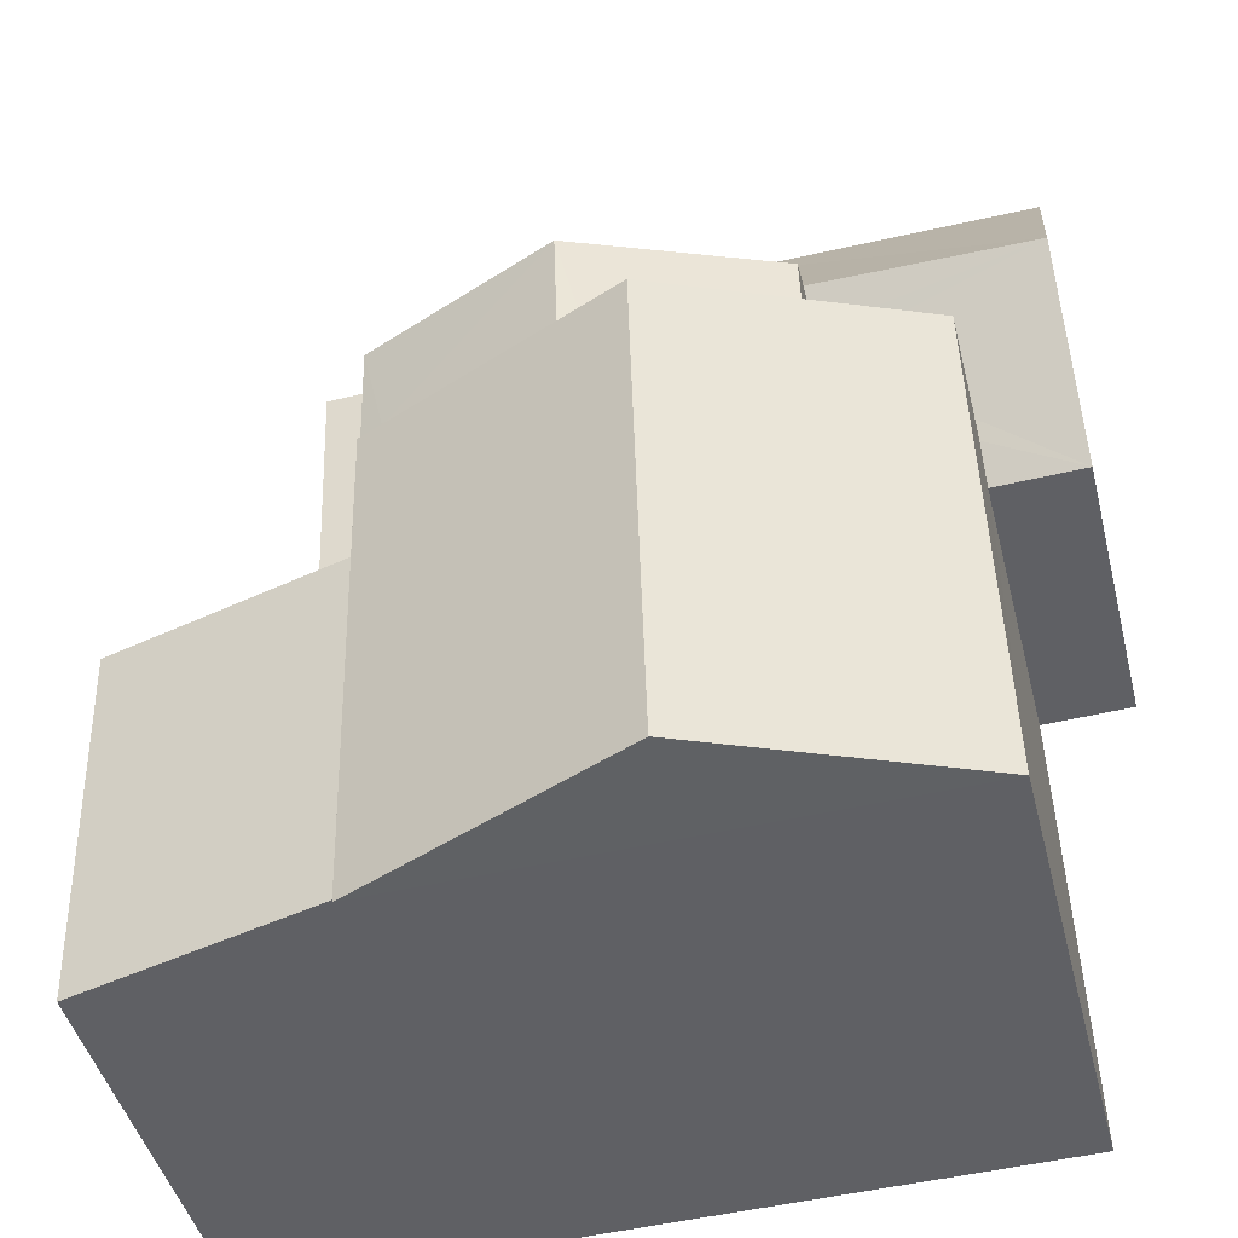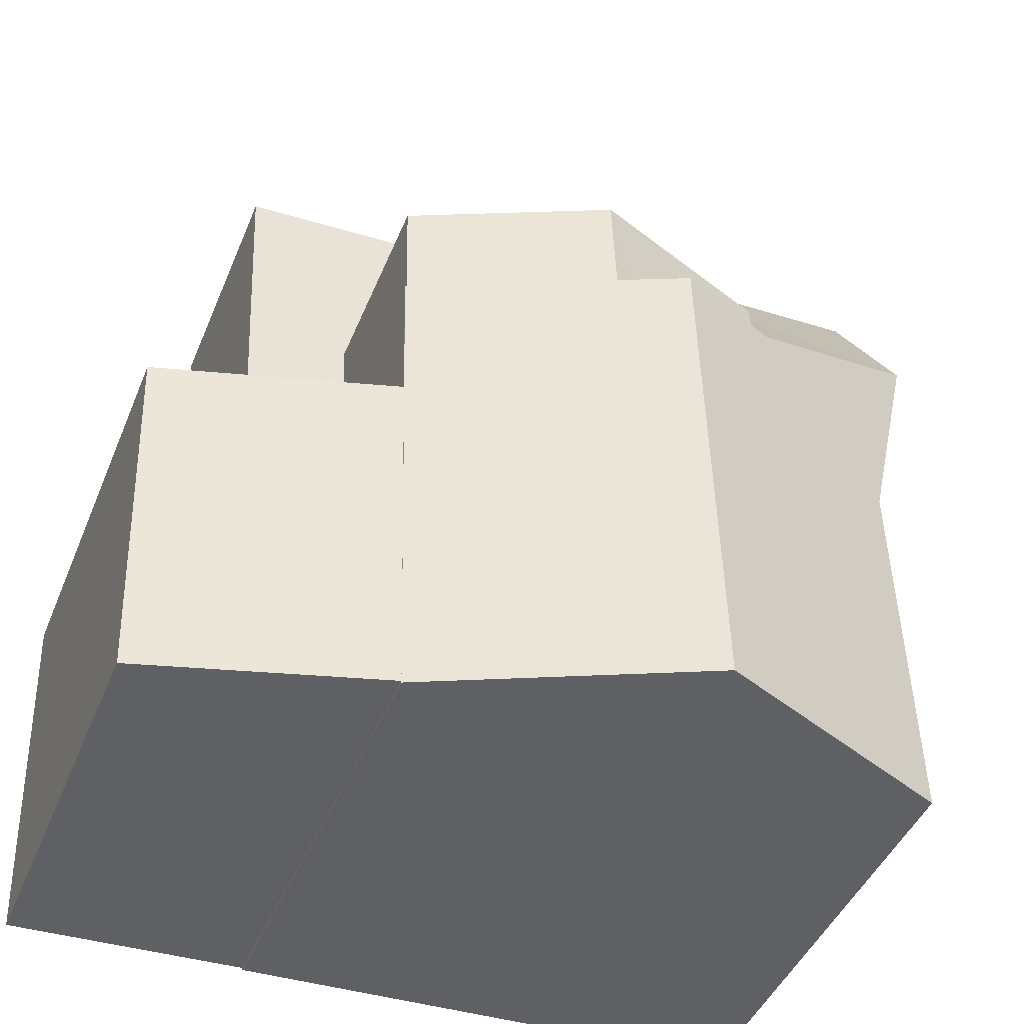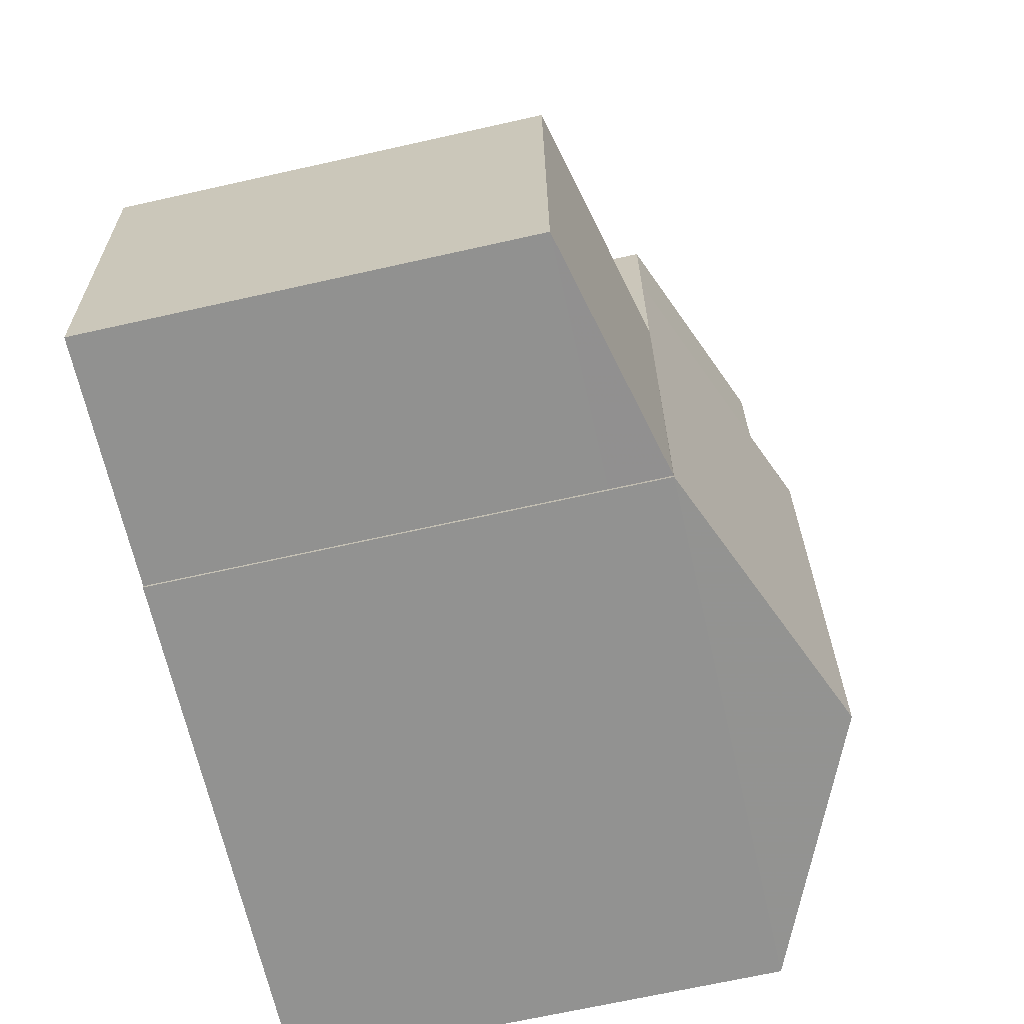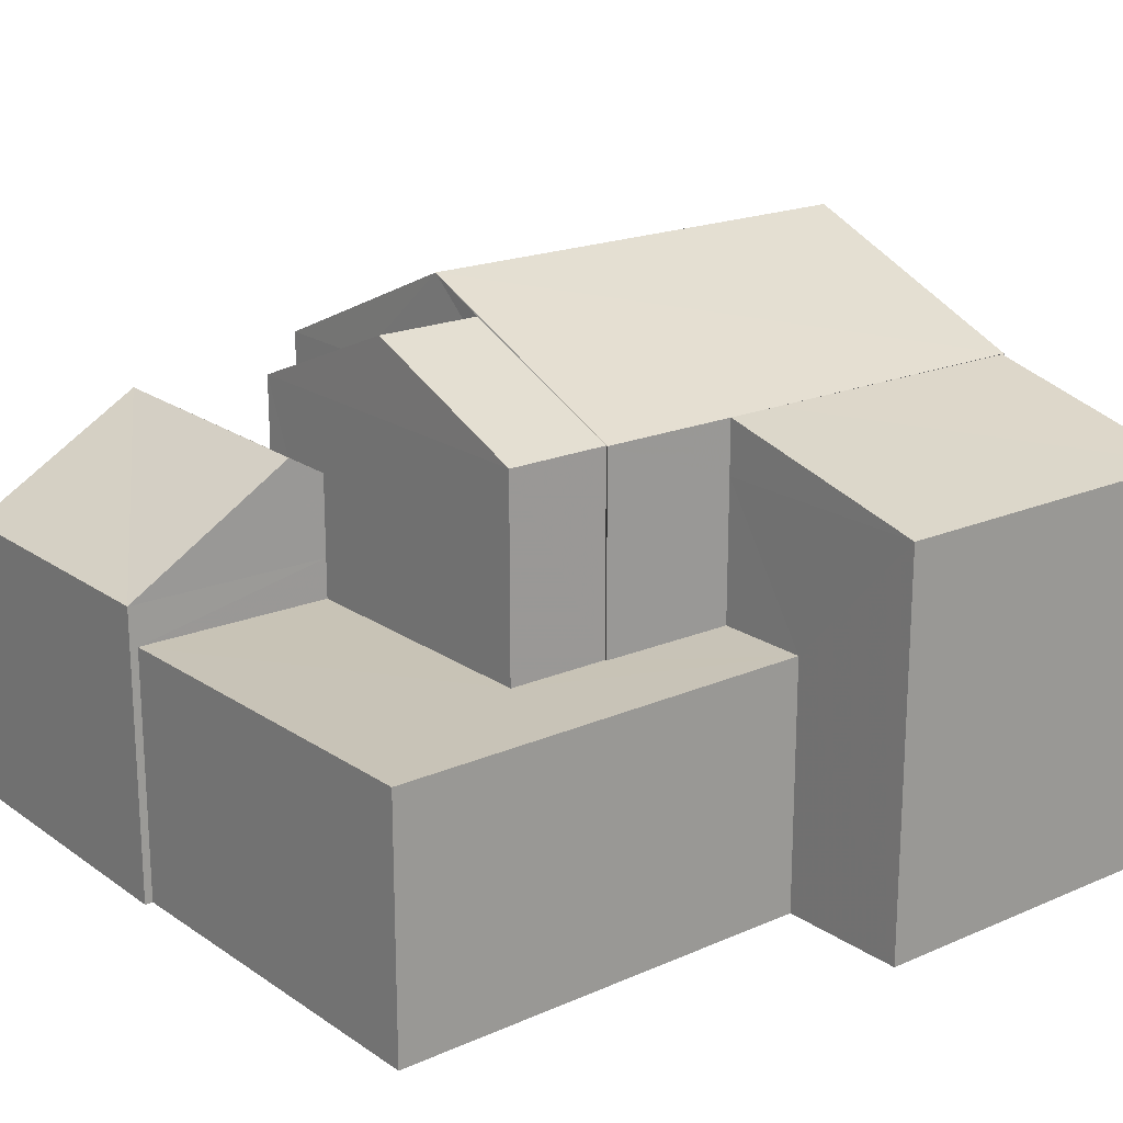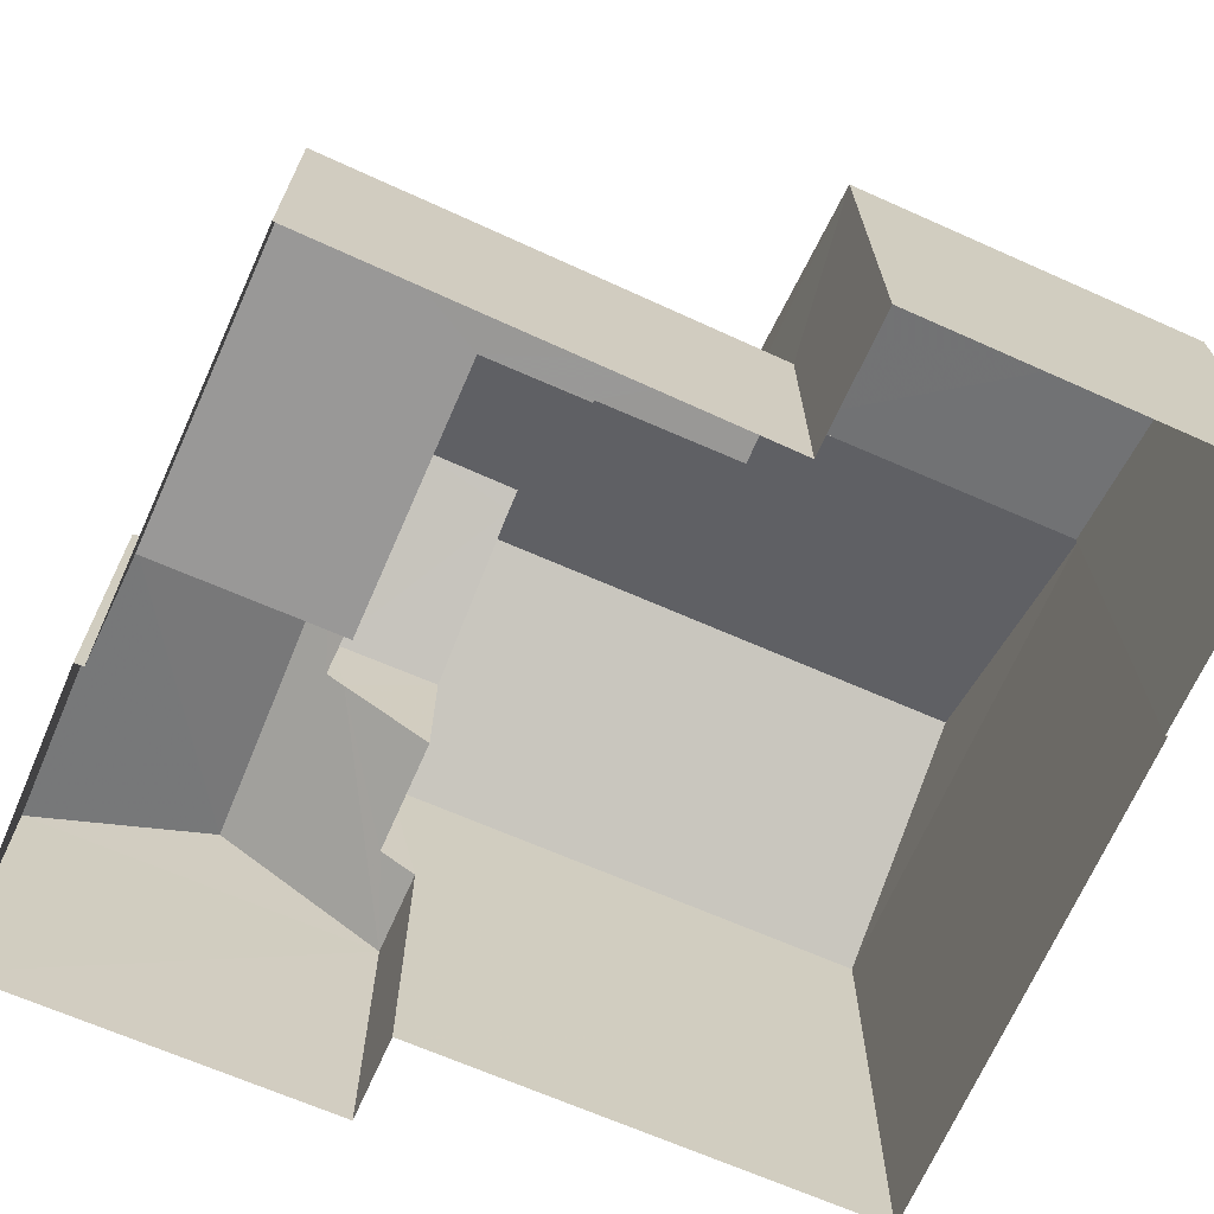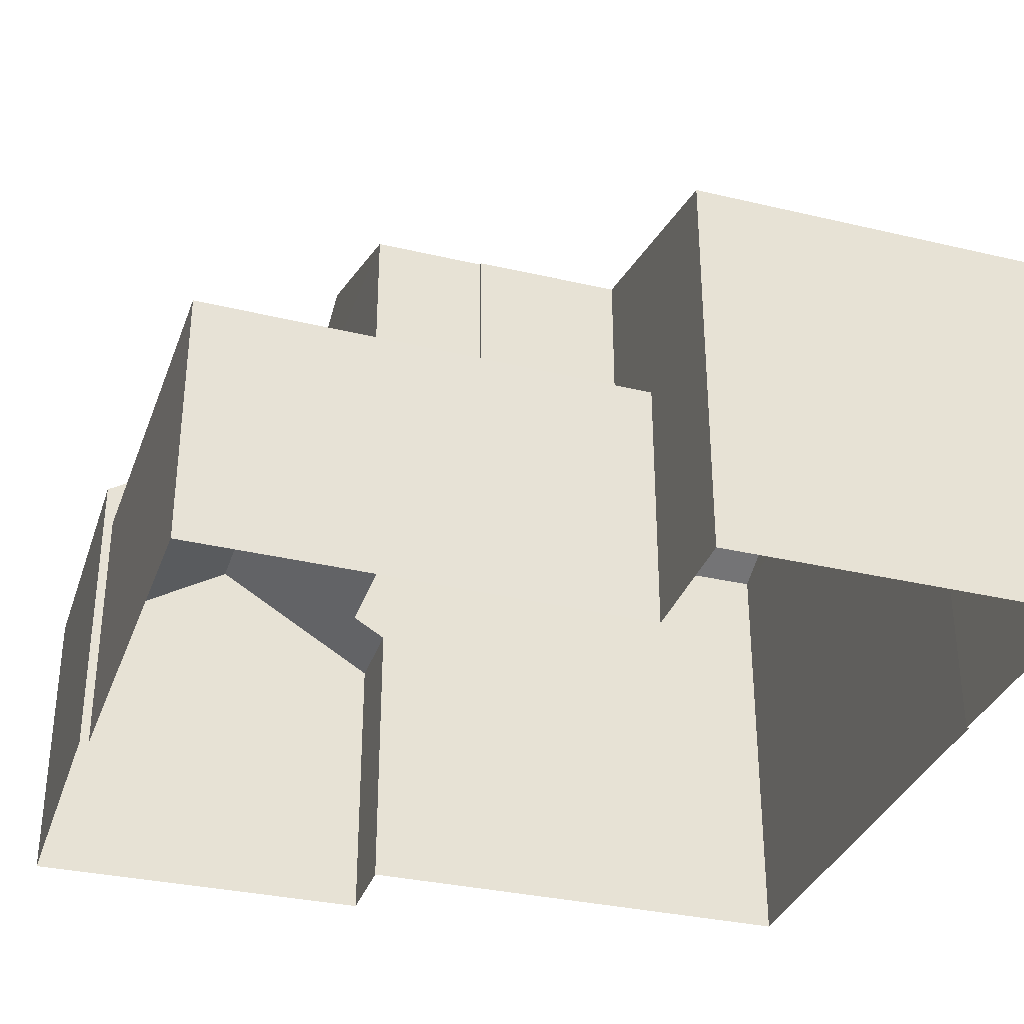
<metadata>
{"format":"obj","ext":"obj","renderer":"f3d","projection":"perspective","resolution":1024,"background":"white","views":[{"elev":-44.9,"azim":13.9,"up":"+Y"},{"elev":-44.0,"azim":-21.3,"up":"+Y"},{"elev":-67.7,"azim":-77.3,"up":"+Y"},{"elev":19.6,"azim":-126.7,"up":"+Z"},{"elev":-68.7,"azim":-112.1,"up":"+Z"},{"elev":-33.3,"azim":-106.1,"up":"+Z"}]}
</metadata>
<code>
v -8.877e+04 -1.003e+05 2.622
v -8.877e+04 -1.003e+05 2.621
v -8.877e+04 -1.003e+05 2.621
v -8.878e+04 -1.003e+05 2.622
v -8.877e+04 -1.003e+05 2.622
v -8.877e+04 -1.003e+05 2.621
v -8.877e+04 -1.003e+05 2.62
v -8.876e+04 -1.003e+05 2.621
v -8.877e+04 -1.003e+05 2.621
v -8.877e+04 -1.003e+05 2.622
v -8.877e+04 -1.003e+05 2.622
v -8.877e+04 -1.003e+05 2.622
v -8.877e+04 -1.003e+05 8.42
v -8.877e+04 -1.003e+05 8.309
v -8.877e+04 -1.003e+05 8.309
v -8.877e+04 -1.003e+05 9.268
v -8.877e+04 -1.003e+05 7.648
v -8.877e+04 -1.003e+05 7.648
v -8.877e+04 -1.003e+05 6.328
v -8.877e+04 -1.003e+05 5.819
v -8.877e+04 -1.003e+05 5.819
v -8.877e+04 -1.003e+05 5.819
v -8.877e+04 -1.003e+05 5.818
v -8.877e+04 -1.003e+05 5.818
v -8.877e+04 -1.003e+05 5.819
v -8.877e+04 -1.003e+05 5.819
v -8.877e+04 -1.003e+05 5.818
v -8.877e+04 -1.003e+05 7.373
v -8.877e+04 -1.003e+05 7.375
v -8.877e+04 -1.003e+05 9.629
v -8.877e+04 -1.003e+05 8.309
v -8.877e+04 -1.003e+05 8.31
v -8.877e+04 -1.003e+05 7.241
v -8.877e+04 -1.003e+05 6.59
v -8.876e+04 -1.003e+05 6.329
v -8.877e+04 -1.003e+05 6.329
v -8.877e+04 -1.003e+05 6.587
v -8.877e+04 -1.003e+05 7.38
v -8.877e+04 -1.003e+05 9.167
v -8.877e+04 -1.003e+05 9.269
v -8.877e+04 -1.003e+05 8.308
v -8.877e+04 -1.003e+05 8.309
v -8.877e+04 -1.003e+05 9.63
v -8.877e+04 -1.003e+05 8.306
v -8.878e+04 -1.003e+05 7.619
v -8.877e+04 -1.003e+05 7.62
v -8.877e+04 -1.003e+05 8.307
v -8.877e+04 -1.003e+05 8.309
v -8.877e+04 -1.003e+05 8.31
v -8.877e+04 -1.003e+05 8.306
v -8.877e+04 -1.003e+05 6.328
v -8.877e+04 -1.003e+05 6.328
v -8.877e+04 -1.003e+05 7.62
v -8.877e+04 -1.003e+05 7.619
f 1 2 3
f 4 1 5
f 6 7 3
f 7 8 9
f 10 5 1
f 10 11 12
f 9 11 10
f 3 9 1
f 3 7 9
f 9 10 1
f 13 14 15
f 13 16 14
f 17 18 19
f 20 21 22
f 23 24 25
f 21 26 25
f 22 25 27
f 25 24 27
f 22 21 25
f 28 29 17
f 30 31 32
f 33 34 35
f 35 34 36
f 37 34 33
f 38 33 18
f 29 38 17
f 33 35 18
f 17 38 18
f 39 16 40
f 39 41 16
f 42 30 43
f 44 45 46
f 44 47 45
f 30 32 43
f 39 48 41
f 49 42 43
f 50 44 46
f 19 18 51
f 40 16 13
f 16 41 14
f 51 7 6
f 19 51 6
f 37 33 48
f 33 38 41
f 33 41 48
f 26 15 14
f 25 26 14
f 23 25 52
f 25 14 28
f 29 41 38
f 28 14 41
f 29 28 41
f 52 25 28
f 2 27 24
f 3 2 24
f 1 27 2
f 1 22 27
f 30 42 48
f 15 31 13
f 31 30 40
f 48 39 30
f 13 31 40
f 30 39 40
f 34 48 42
f 34 37 48
f 45 4 5
f 46 45 5
f 21 31 15
f 26 21 15
f 52 17 19
f 52 28 17
f 50 46 53
f 35 8 7
f 51 35 7
f 18 35 51
f 10 46 5
f 10 53 46
f 54 22 45
f 45 22 4
f 54 20 22
f 4 22 1
f 54 45 47
f 49 32 12
f 11 49 12
f 23 52 24
f 3 24 6
f 6 24 19
f 24 52 19
f 34 42 36
f 9 36 11
f 11 36 49
f 36 42 49
f 21 54 31
f 31 47 32
f 32 53 12
f 12 53 10
f 20 54 21
f 50 53 32
f 32 44 50
f 32 47 44
f 54 47 31
f 49 43 32
f 9 8 35
f 36 9 35

</code>
